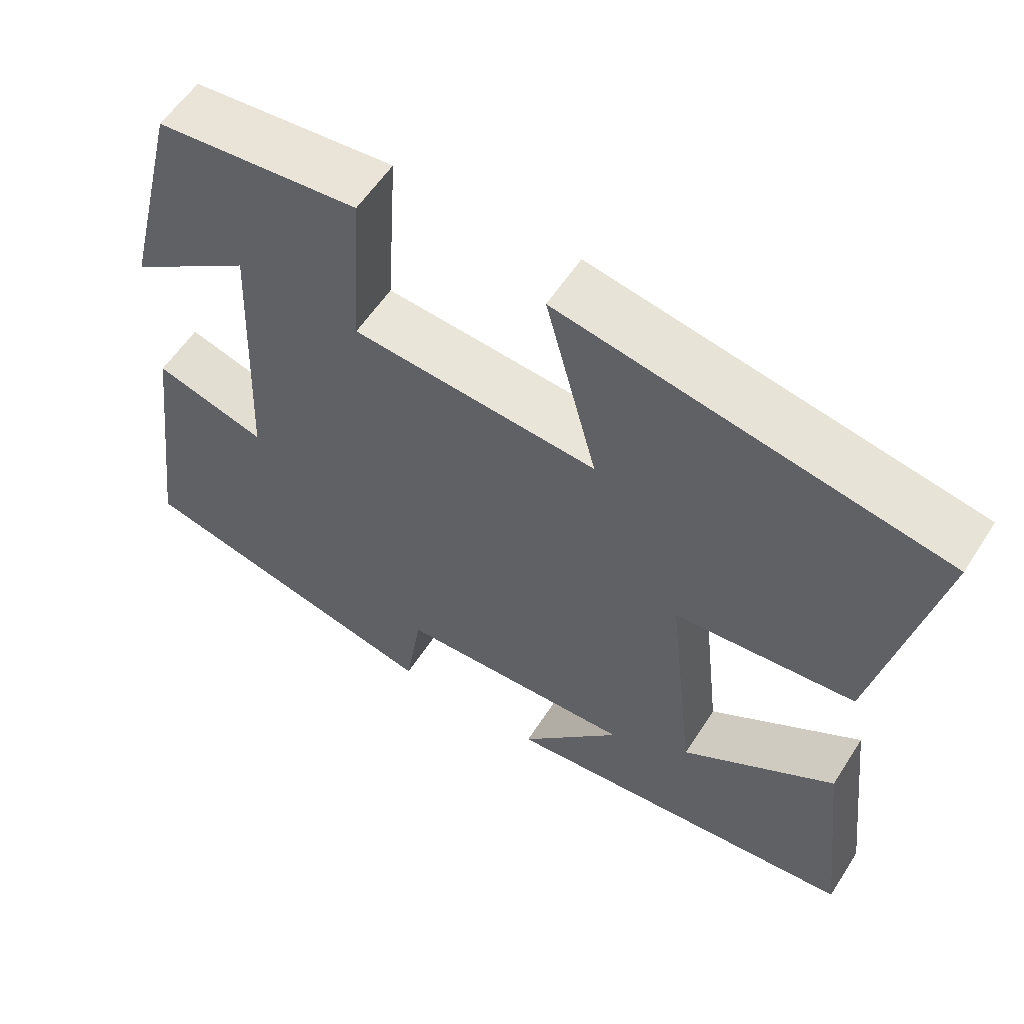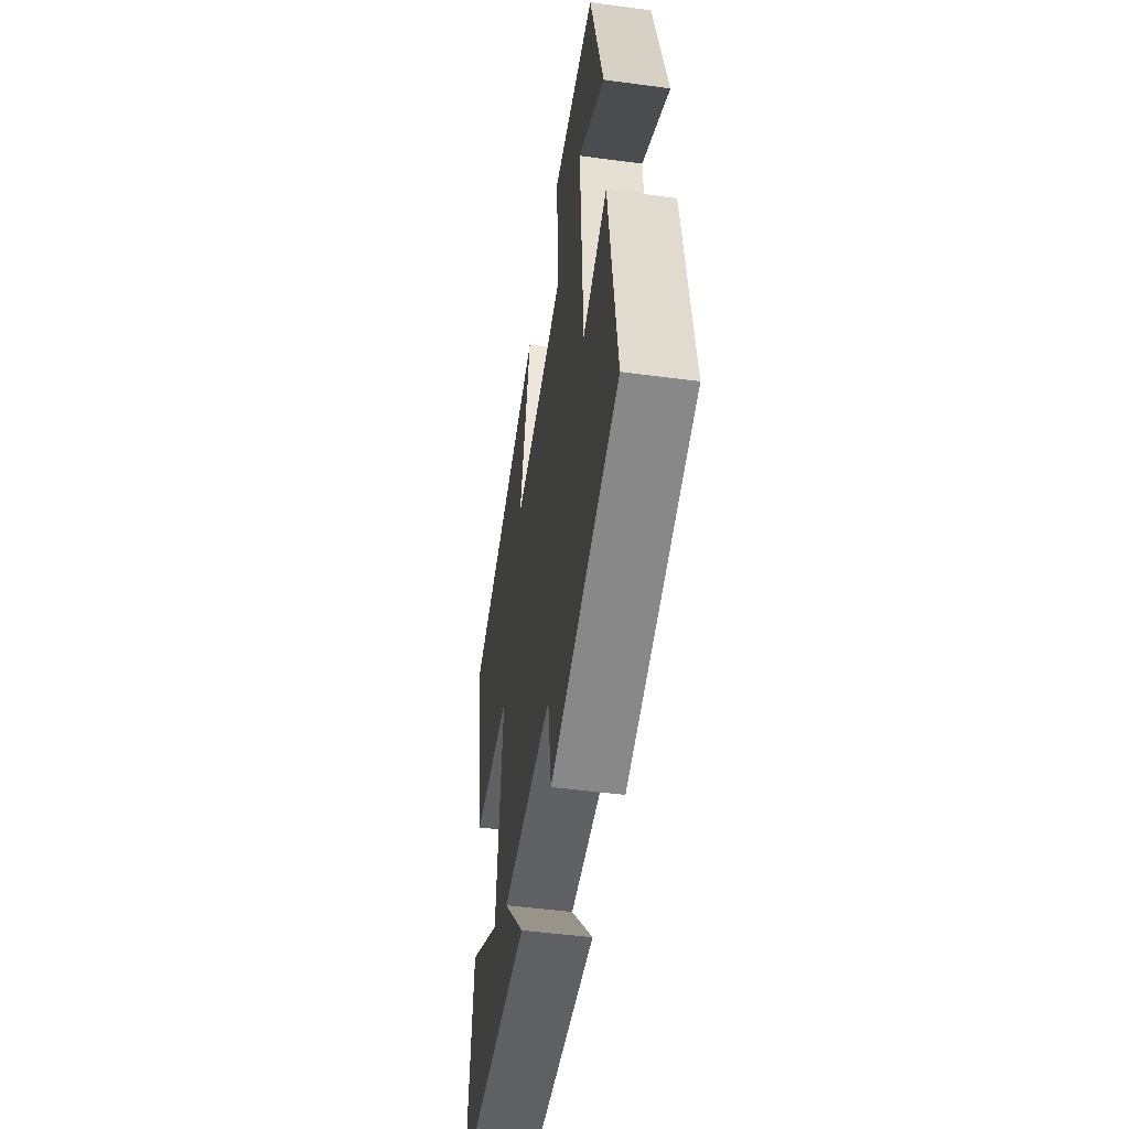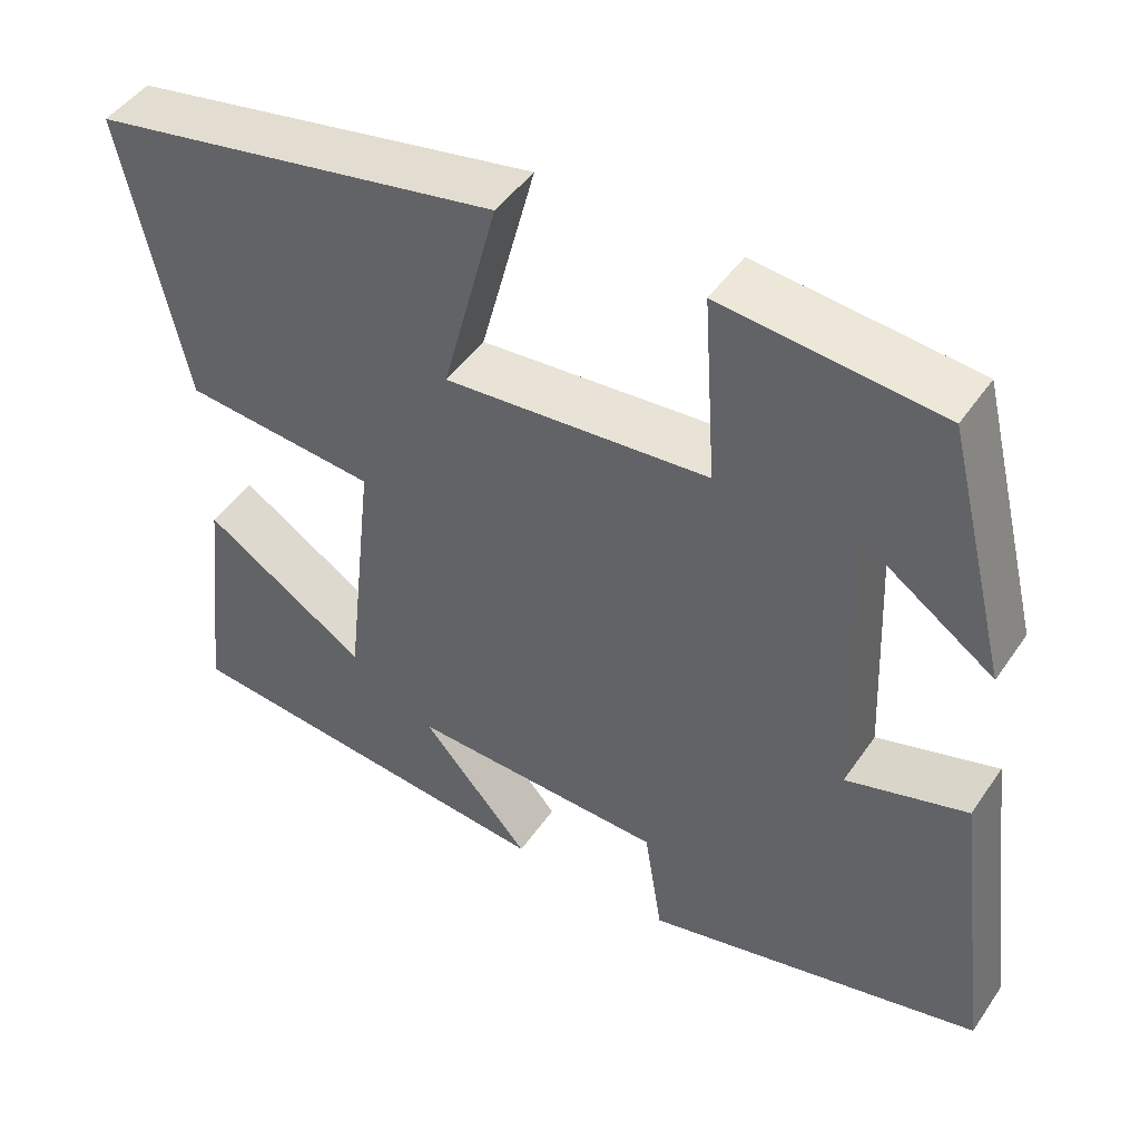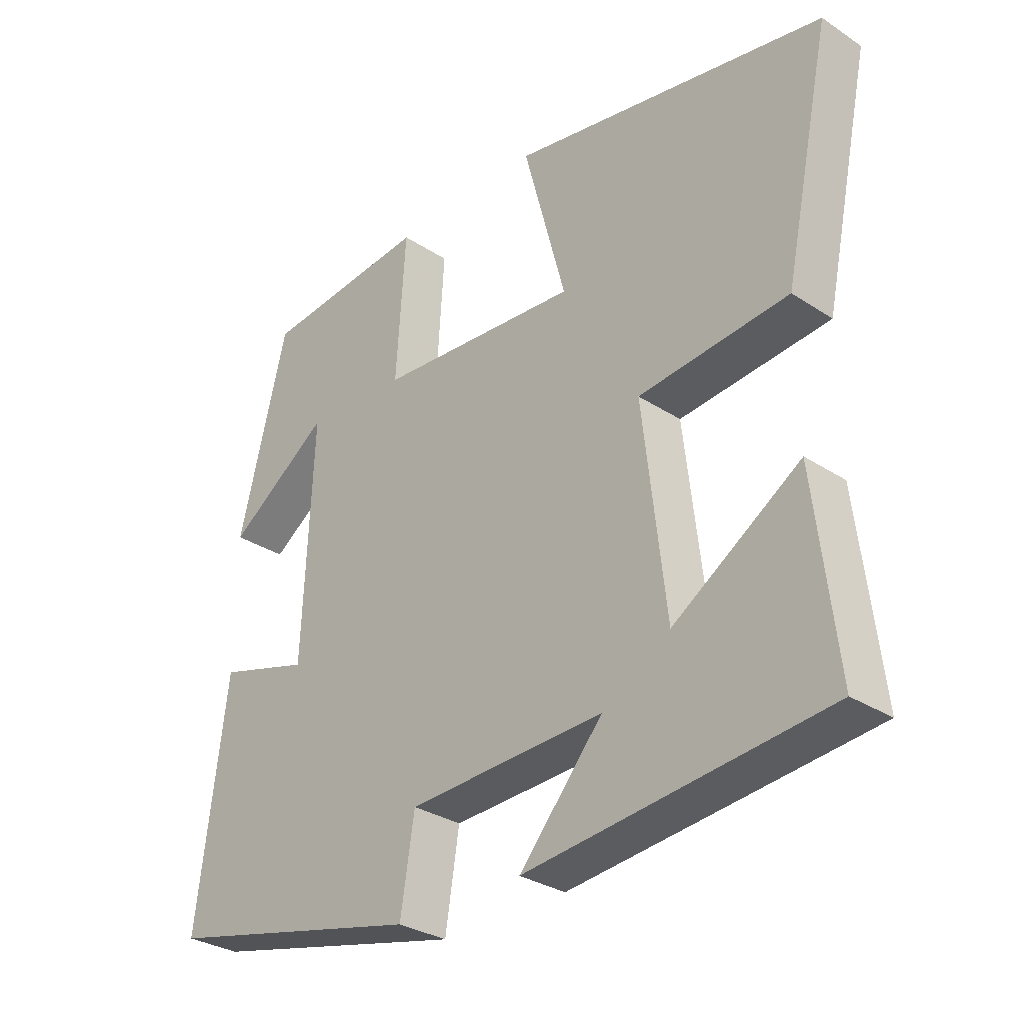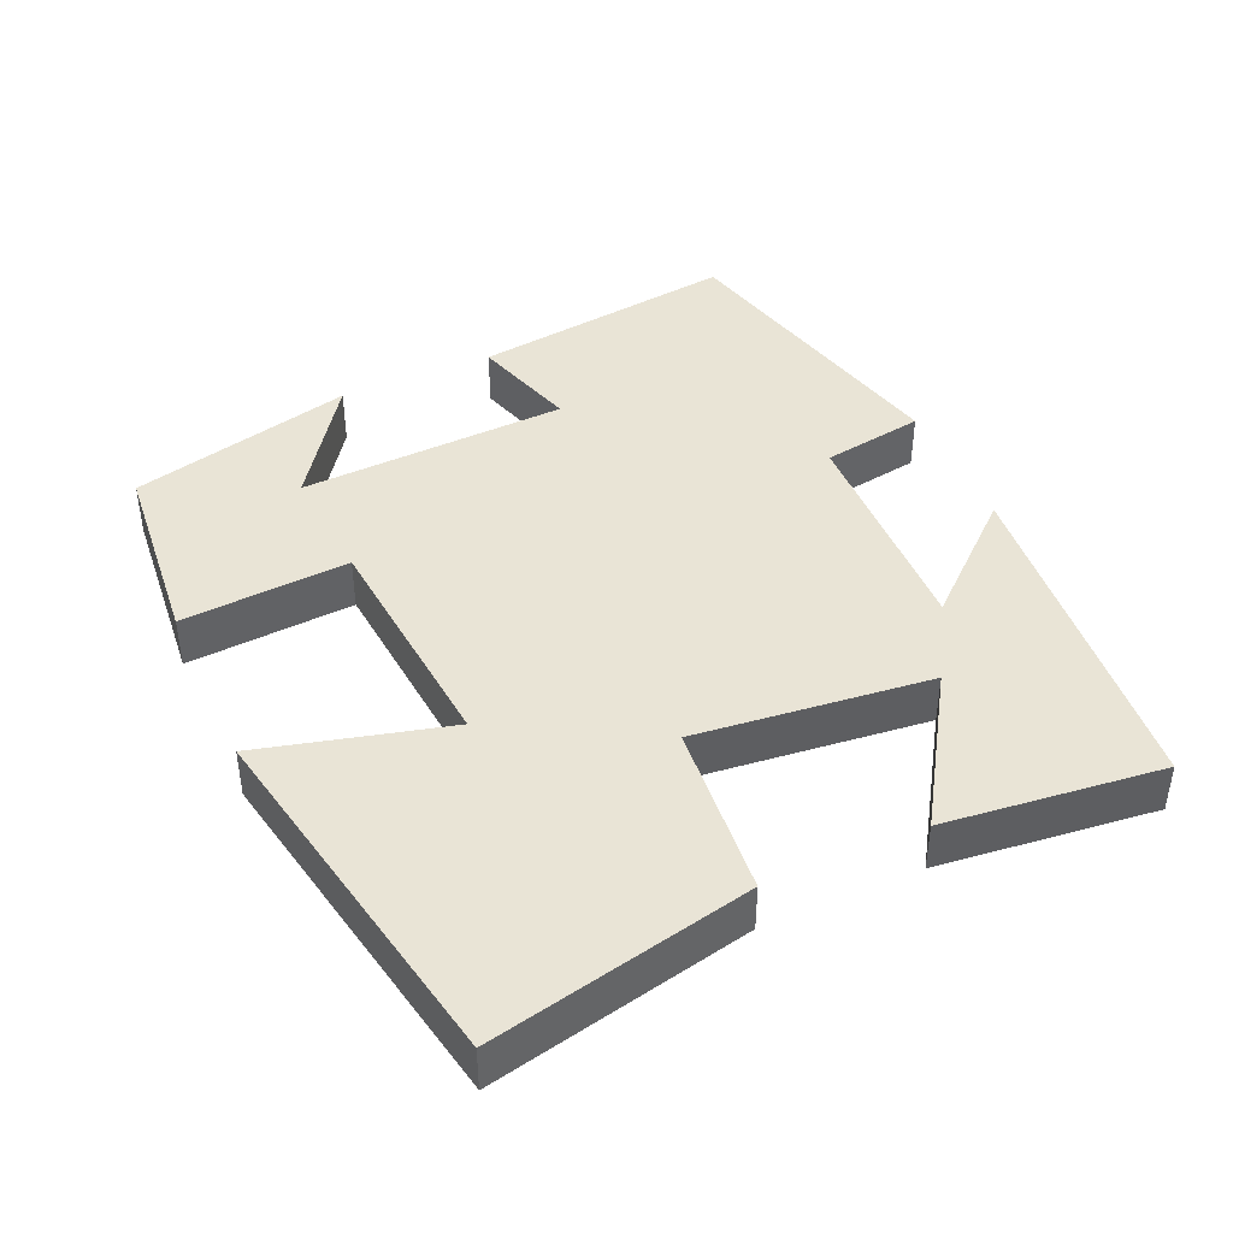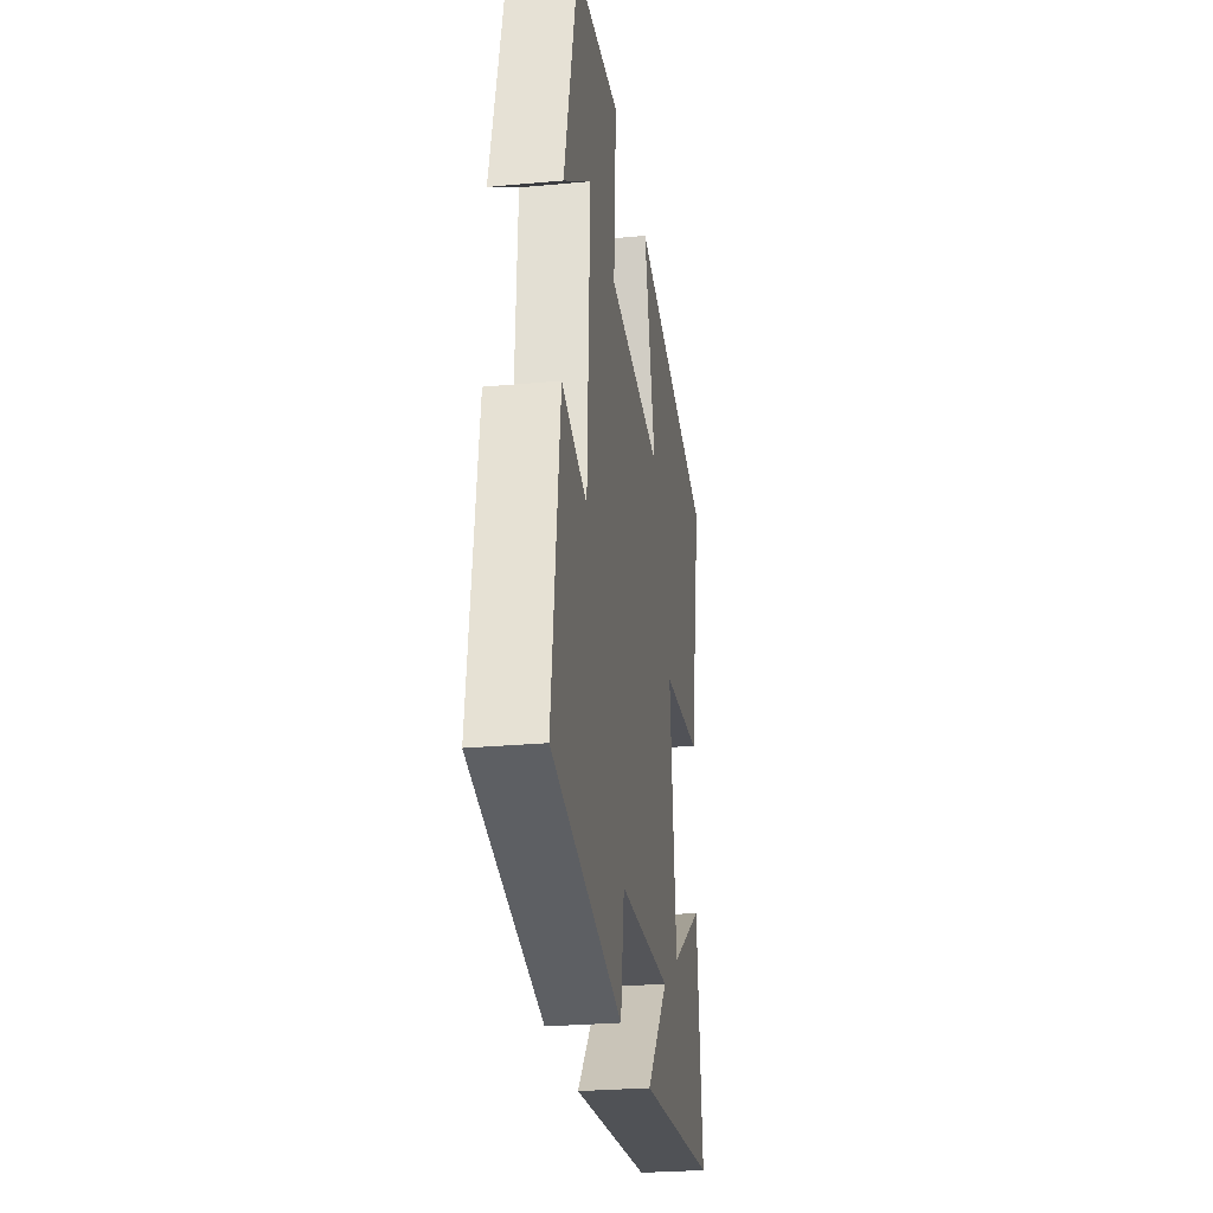
<metadata>
{"format":"obj","ext":"obj","renderer":"f3d","projection":"perspective","resolution":1024,"background":"white","views":[{"elev":57.5,"azim":32.5,"up":"+Z"},{"elev":-49.6,"azim":-98.4,"up":"+Z"},{"elev":46.7,"azim":-147.4,"up":"+Z"},{"elev":-30.9,"azim":46.8,"up":"+Z"},{"elev":42.4,"azim":65.7,"up":"+Y"},{"elev":-26.8,"azim":-81.8,"up":"+Z"}]}
</metadata>
<code>
v -0.547 0.07 -0.404
v -0.5 0.07 -0.041
v -0.354 0.07 -0.084
v -0.338 0.07 0.282
v -0.5 0.07 0.169
v -0.424 0.07 0.474
v -0.16 0.07 0.5
v -0.175 0.07 0.272
v 0.145 0.07 0.246
v 0.078 0.07 0.5
v 0.575 0.07 0.407
v 0.5 0.07 0.054
v 0.265 0.07 0.032
v 0.301 0.07 -0.286
v 0.5 0.07 -0.158
v 0.534 0.07 -0.452
v 0.063 0.07 -0.5
v 0.195 0.07 -0.349
v -0.115 0.07 -0.361
v -0.137 0.07 -0.5
v -0.547 0 -0.404
v -0.5 0 -0.041
v -0.354 0 -0.084
v -0.338 0 0.282
v -0.5 0 0.169
v -0.424 0 0.474
v -0.16 0 0.5
v -0.175 0 0.272
v 0.145 0 0.246
v 0.078 0 0.5
v 0.575 0 0.407
v 0.5 0 0.054
v 0.265 0 0.032
v 0.301 0 -0.286
v 0.5 0 -0.158
v 0.534 0 -0.452
v 0.063 0 -0.5
v 0.195 0 -0.349
v -0.115 0 -0.361
v -0.137 0 -0.5
f 1 2 3
f 20 1 3
f 19 20 3
f 18 19 3 4
f 16 17 18
f 14 15 16
f 14 16 18
f 13 14 18 4
f 11 12 13
f 10 11 13
f 9 10 13
f 8 9 13 4
f 4 5 6 7
f 4 7 8
f 23 22 21
f 23 21 40
f 23 40 39
f 24 23 39 38
f 38 37 36
f 36 35 34
f 38 36 34
f 24 38 34 33
f 33 32 31
f 33 31 30
f 33 30 29
f 24 33 29 28
f 27 26 25 24
f 28 27 24
f 1 21 22 2
f 2 22 23 3
f 3 23 24 4
f 4 24 25 5
f 5 25 26 6
f 6 26 27 7
f 7 27 28 8
f 8 28 29 9
f 9 29 30 10
f 10 30 31 11
f 11 31 32 12
f 12 32 33 13
f 13 33 34 14
f 14 34 35 15
f 15 35 36 16
f 16 36 37 17
f 17 37 38 18
f 18 38 39 19
f 19 39 40 20
f 20 40 21 1

</code>
